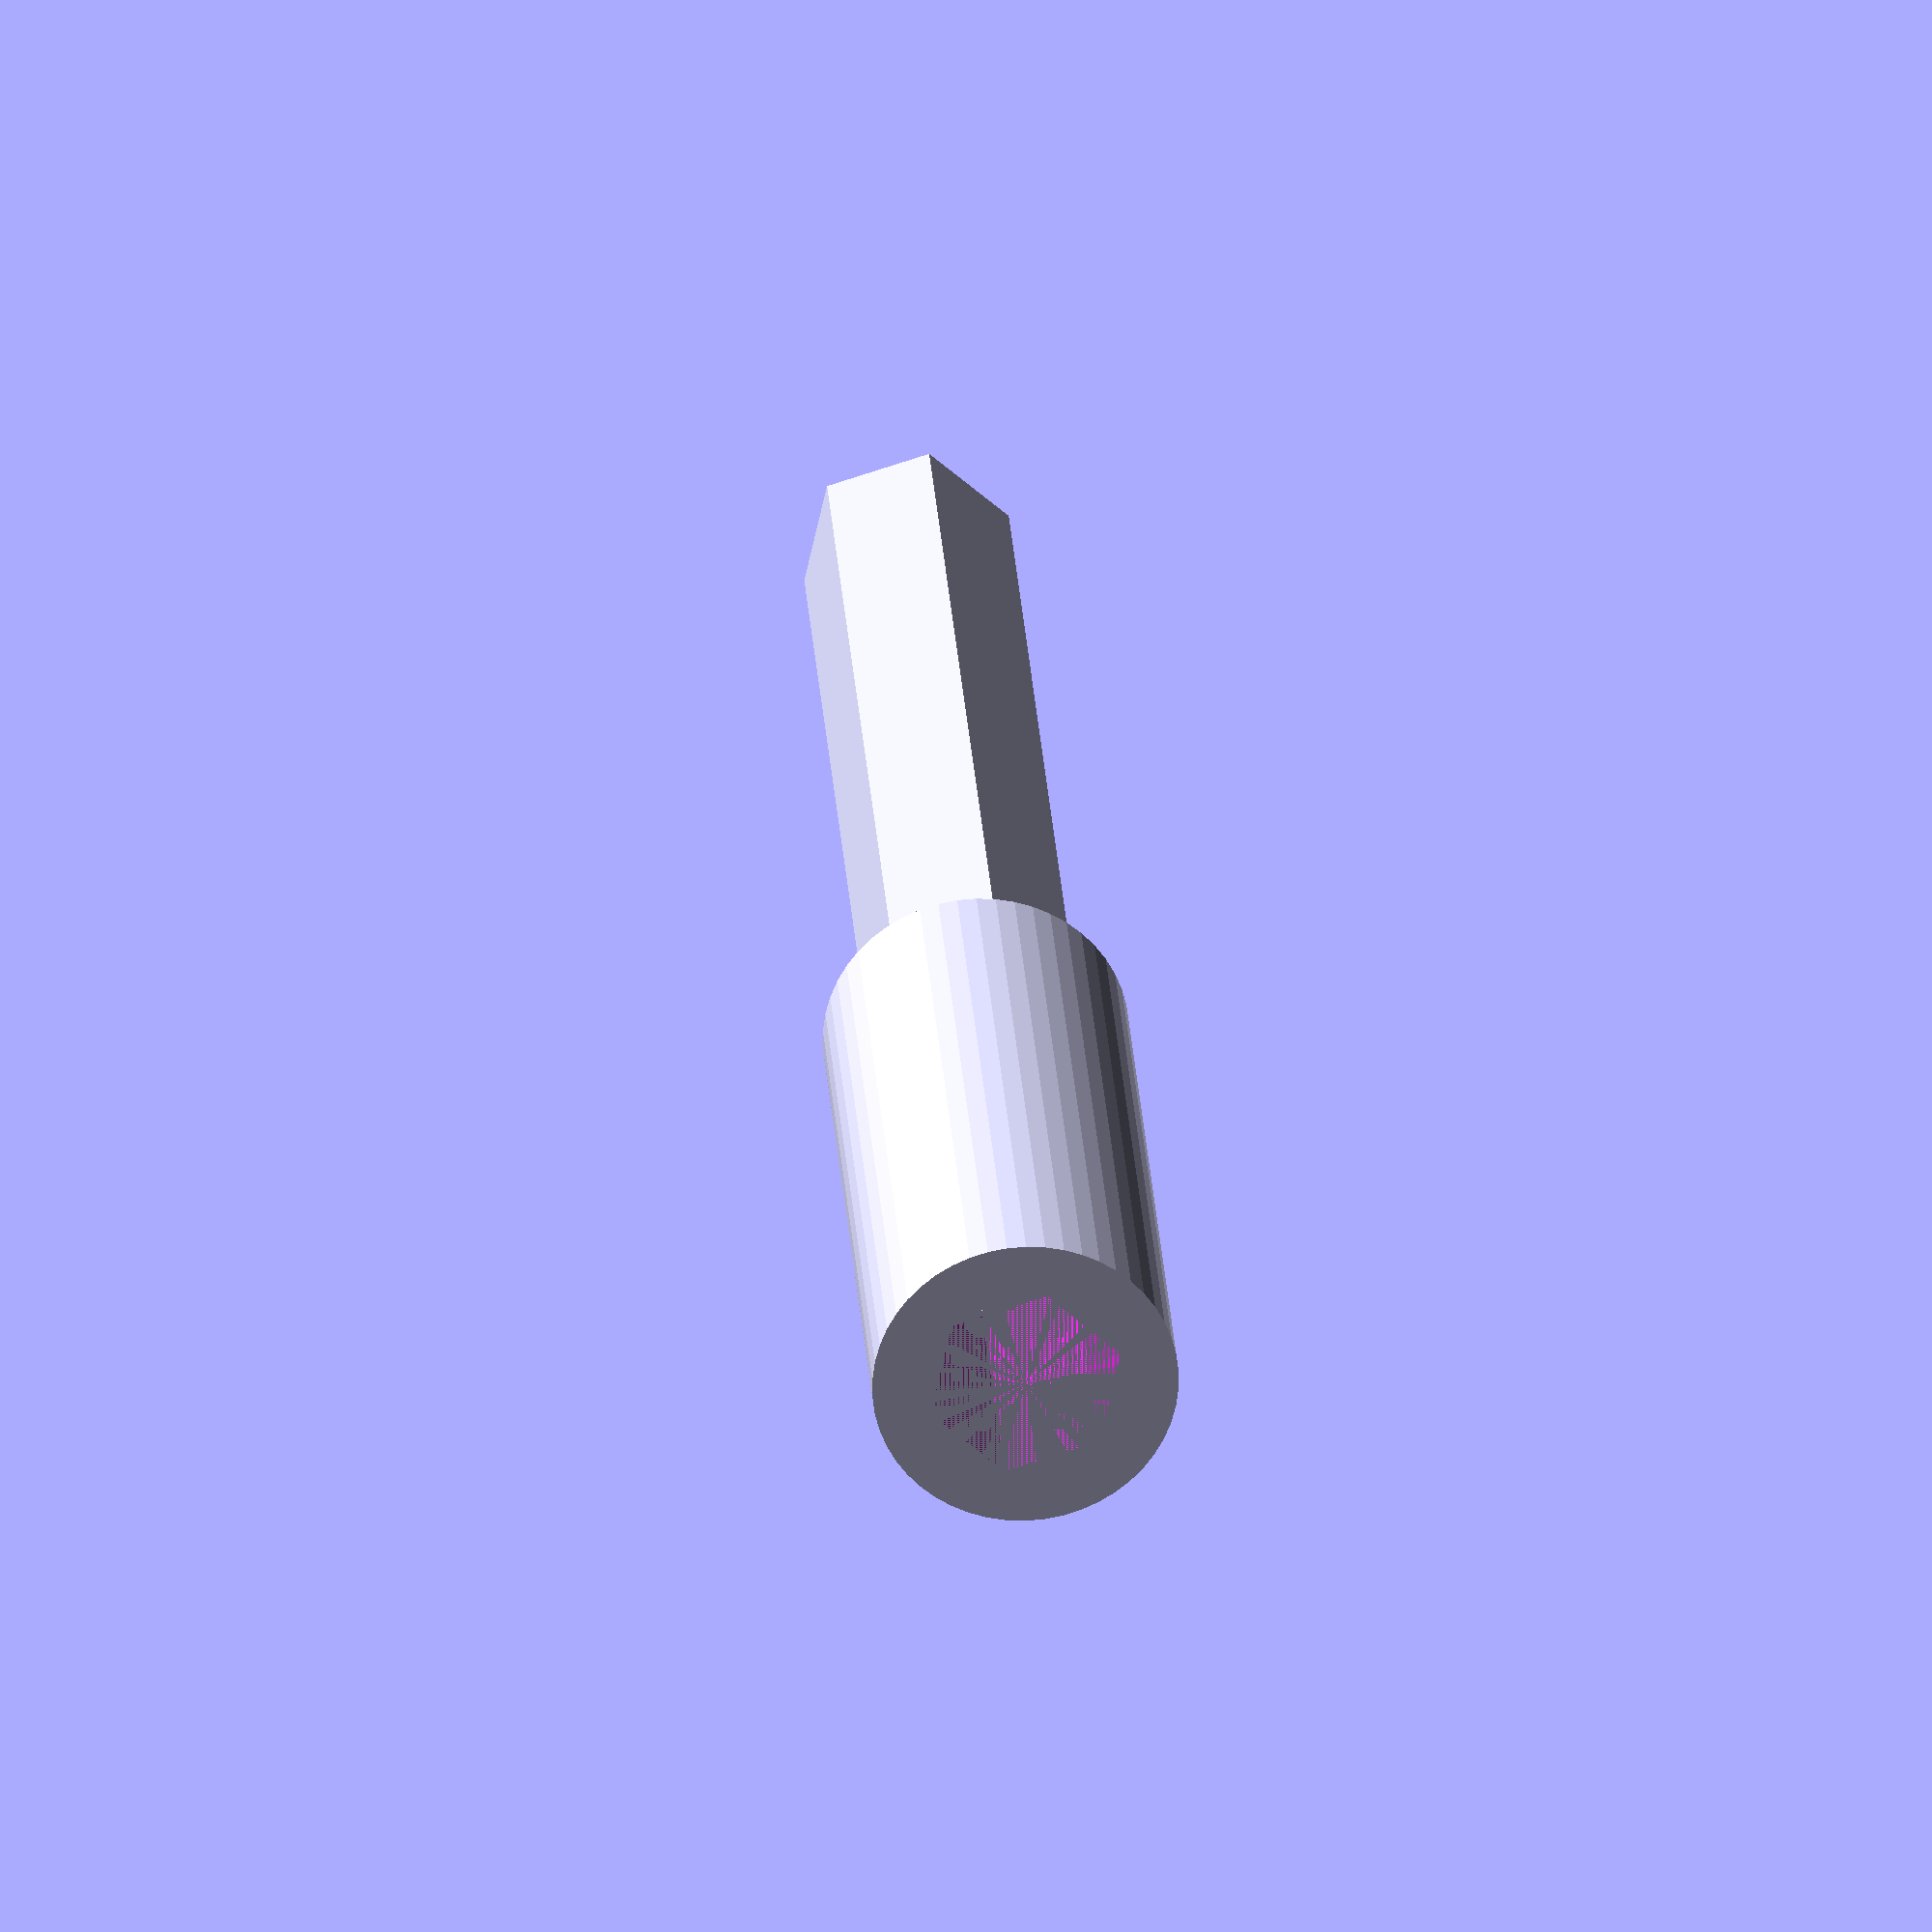
<openscad>
SOCKET_LEN=25;
difference(){
    union(){
        cylinder(d=7, h=60, $fn=6);
        cylinder(d=10, h=SOCKET_LEN, $fn=50);
    }
    cylinder(d=6.5, h=SOCKET_LEN - 1, $fn=6);
}

</openscad>
<views>
elev=333.0 azim=197.8 roll=176.3 proj=o view=solid
</views>
